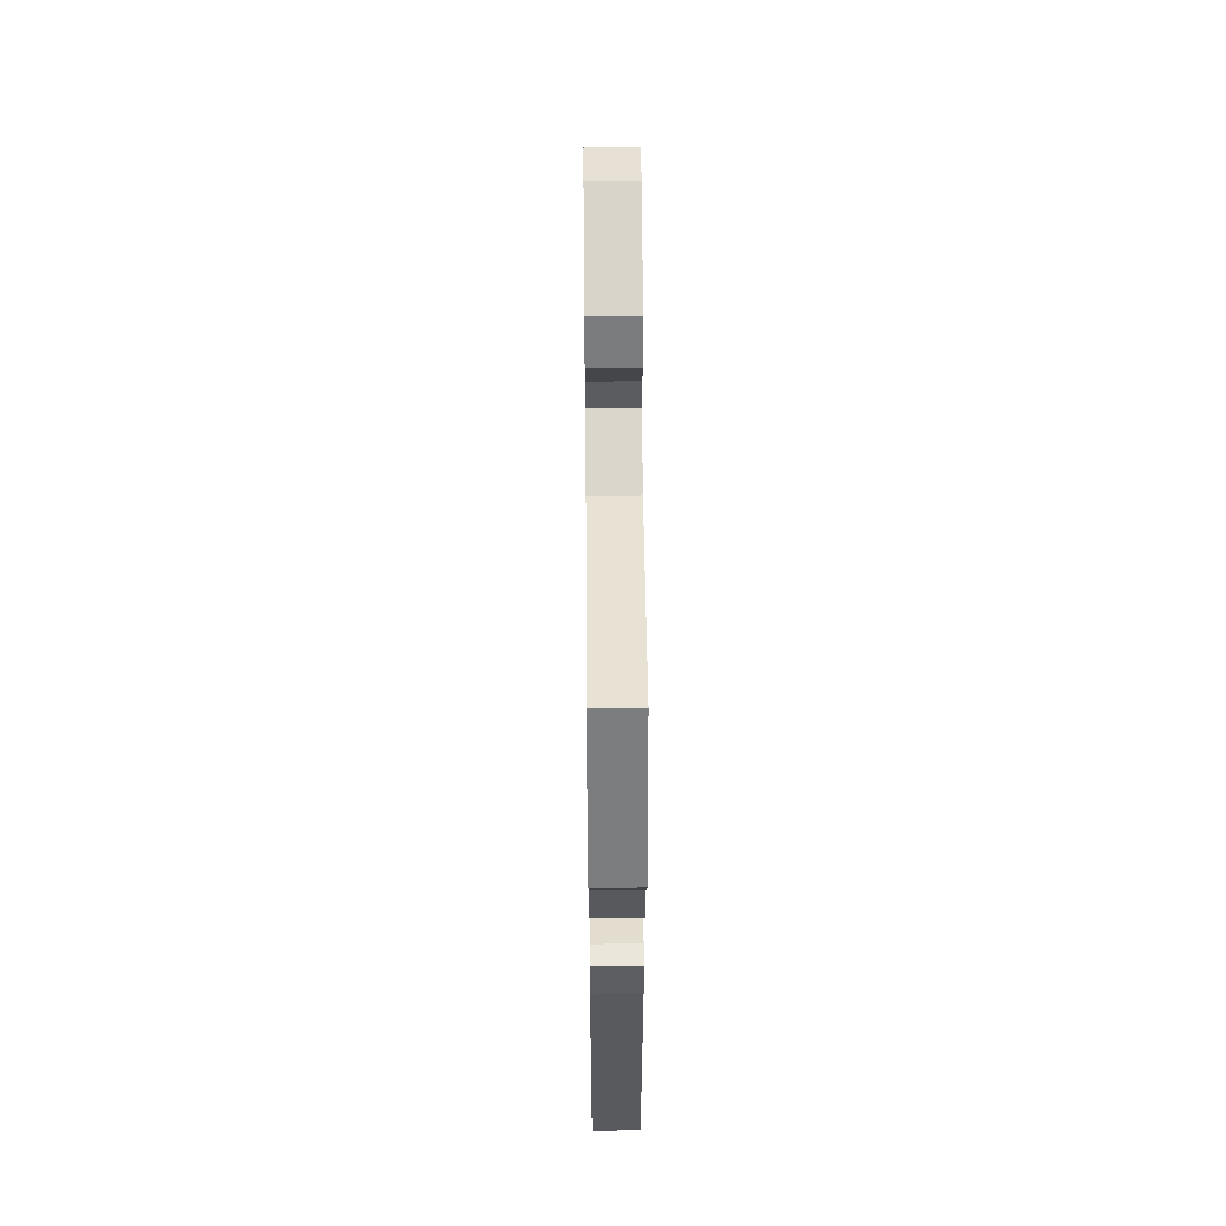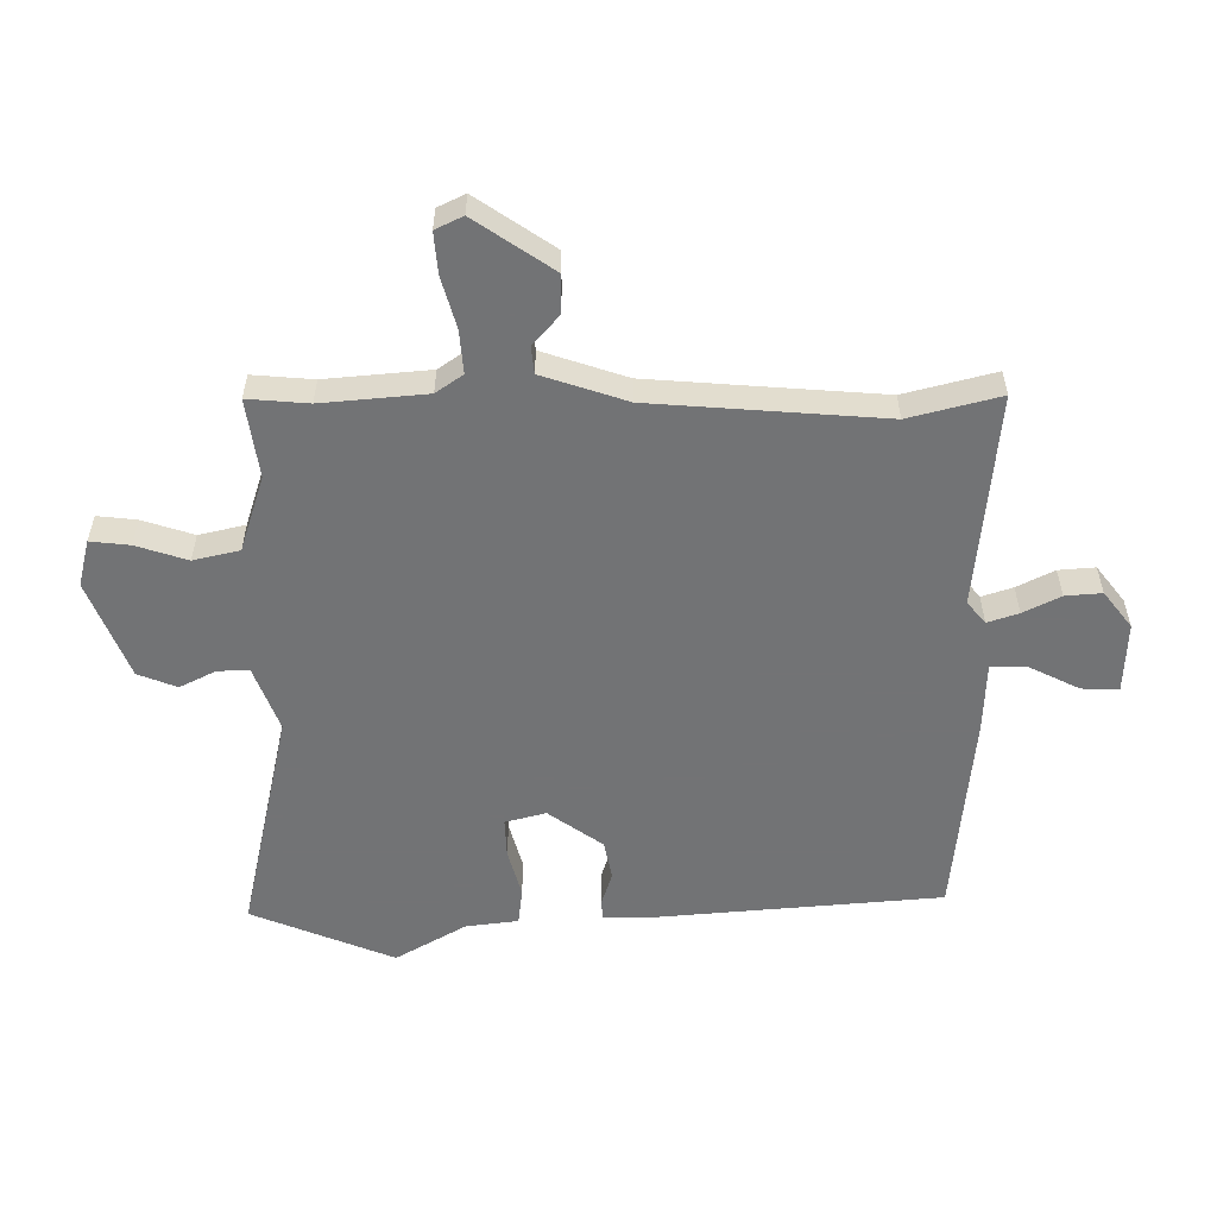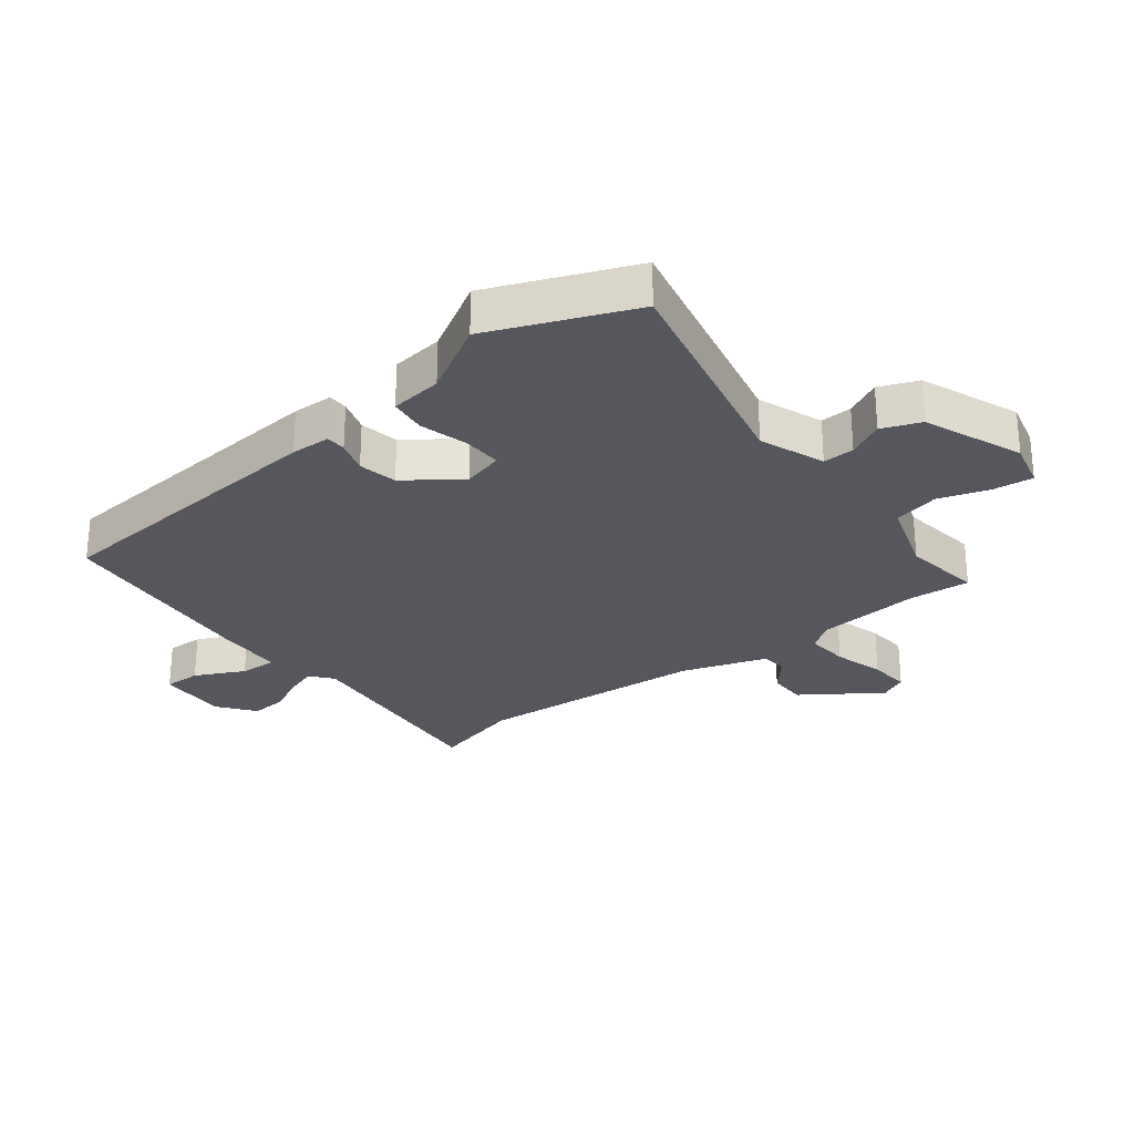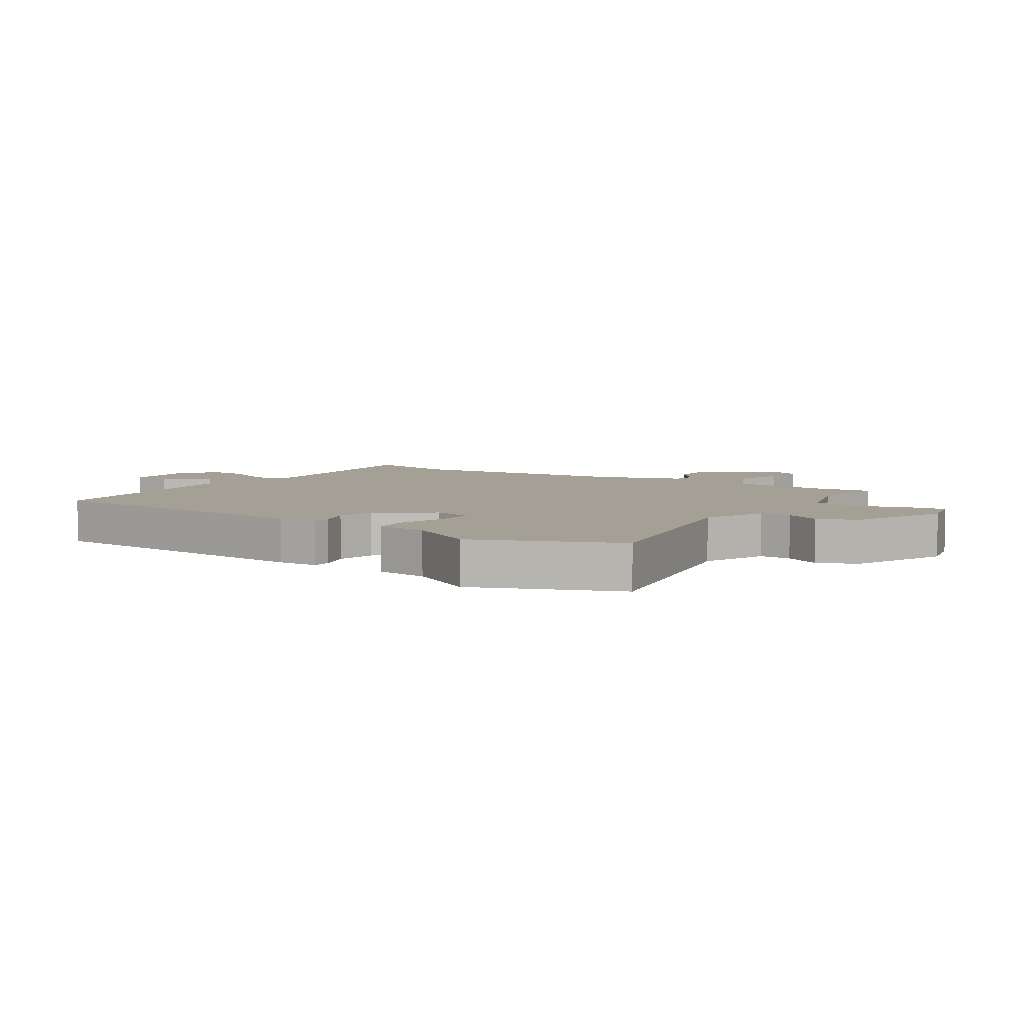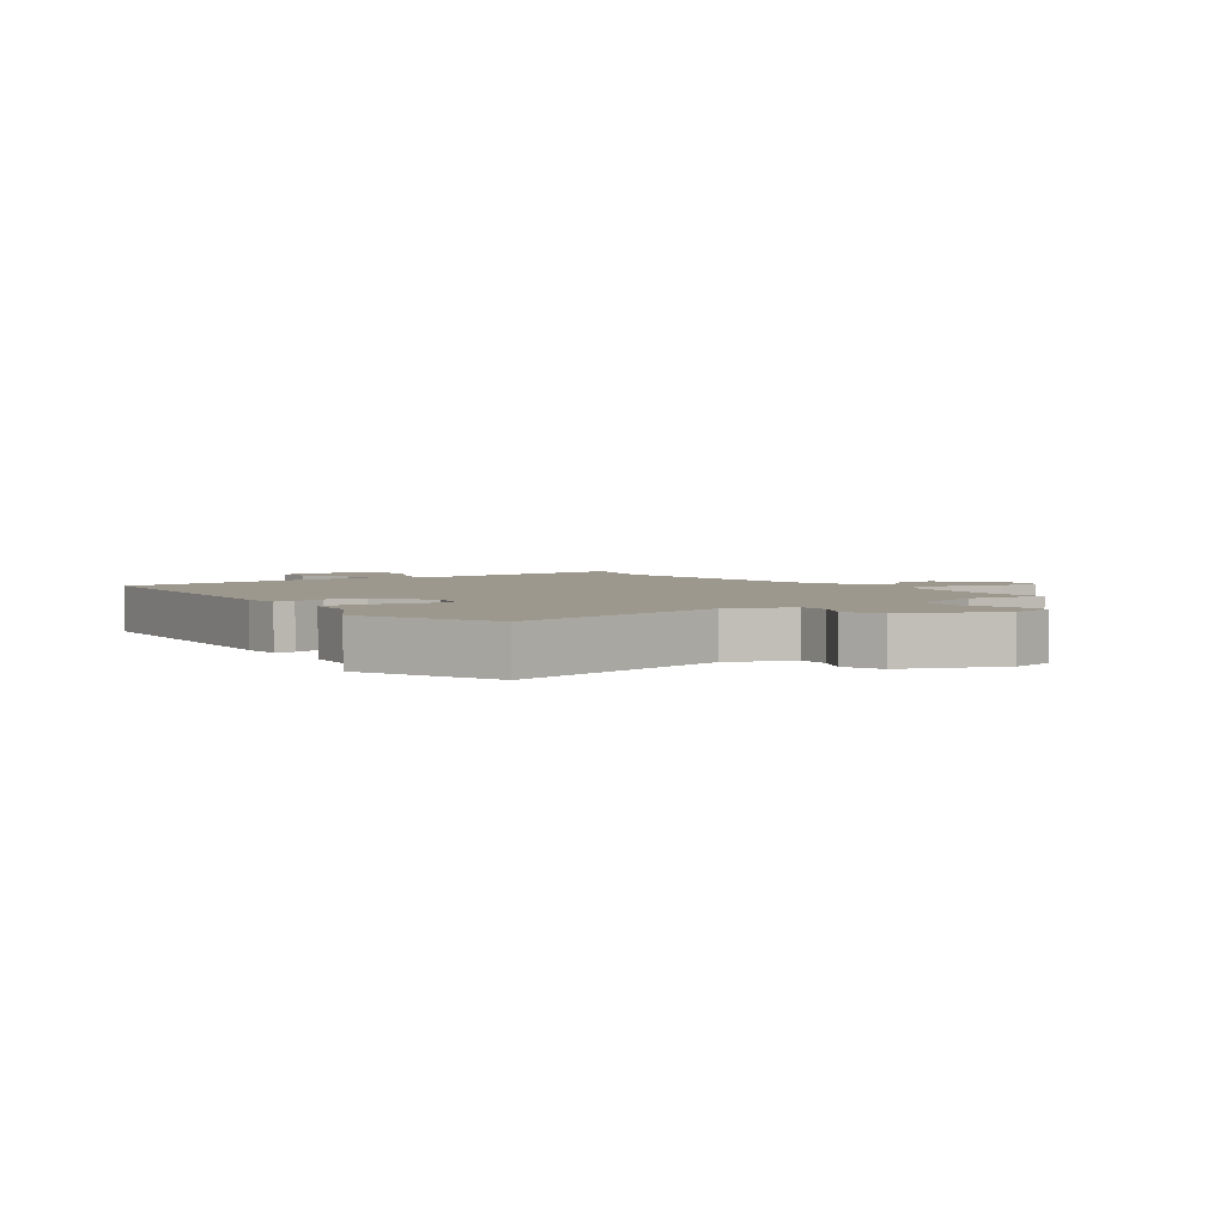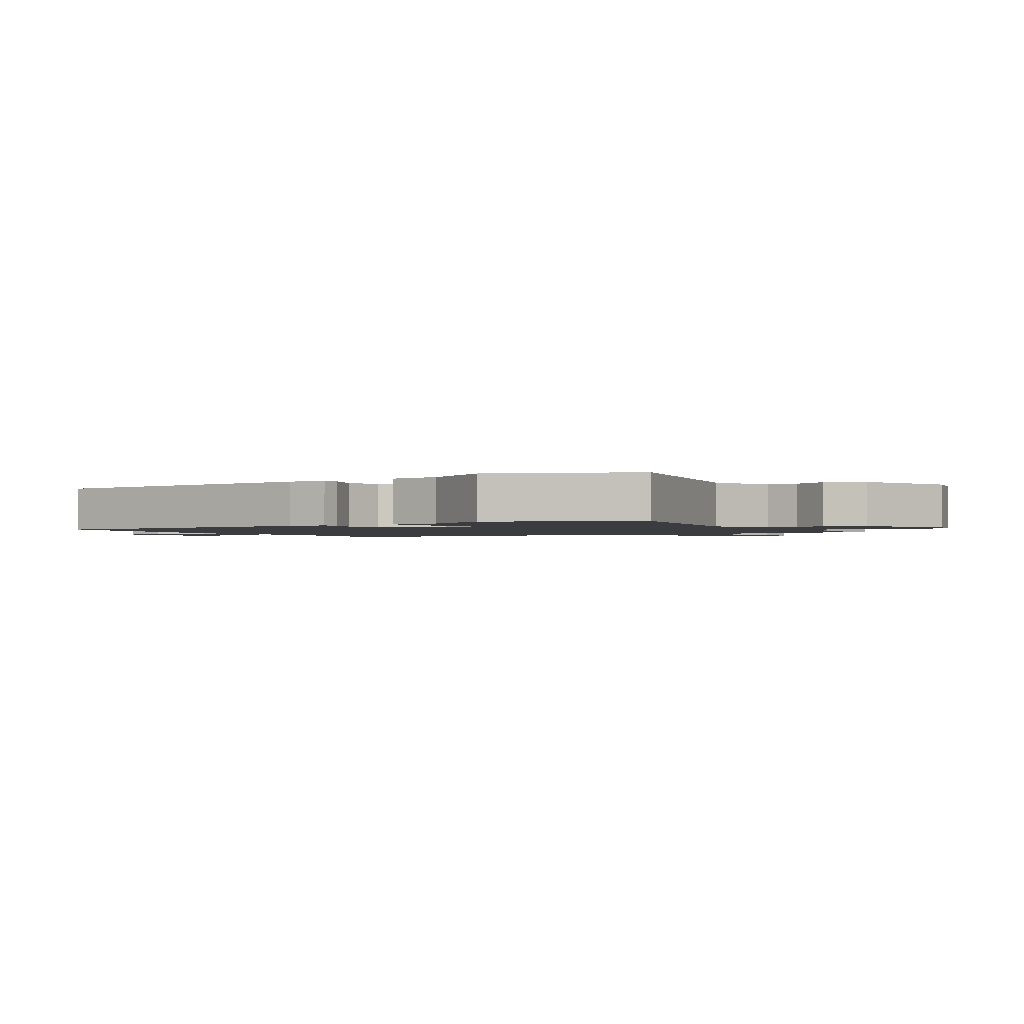
<metadata>
{"format":"obj","ext":"obj","renderer":"f3d","projection":"perspective","resolution":1024,"background":"white","views":[{"elev":53.1,"azim":-90.5,"up":"+Z"},{"elev":-55.9,"azim":90.1,"up":"+Y"},{"elev":-27.6,"azim":-52.4,"up":"+Y"},{"elev":5.7,"azim":-56.6,"up":"+Y"},{"elev":3.2,"azim":-35.9,"up":"+Y"},{"elev":-1.6,"azim":-58.5,"up":"+Y"}]}
</metadata>
<code>
v -0.546 0.07 0.385
v -0.451 0.07 0.62
v -0.074 0.07 0.538
v 0.033 0.07 0.579
v 0.031 0.07 0.631
v 0.001 0.07 0.69
v 0.026 0.07 0.754
v 0.188 0.07 0.819
v 0.265 0.07 0.8
v 0.258 0.07 0.735
v 0.231 0.07 0.651
v 0.249 0.07 0.575
v 0.374 0.07 0.535
v 0.504 0.07 0.554
v 0.496 0.07 0.454
v 0.512 0.07 0.282
v 0.543 0.07 0.238
v 0.614 0.07 0.244
v 0.698 0.07 0.268
v 0.766 0.07 0.274
v 0.788 0.07 0.229
v 0.701 0.07 0.101
v 0.637 0.07 0.101
v 0.587 0.07 0.144
v 0.543 0.07 0.139
v 0.497 0.07 0
v 0.469 0.07 -0.381
v 0.508 0.07 -0.53
v 0.154 0.07 -0.498
v 0.118 0.07 -0.528
v 0.135 0.07 -0.579
v 0.166 0.07 -0.64
v 0.171 0.07 -0.7
v 0.111 0.07 -0.747
v -0.005 0.07 -0.743
v -0.004 0.07 -0.682
v 0.036 0.07 -0.601
v 0.038 0.07 -0.54
v -0.078 0.07 -0.536
v -0.418 0.07 -0.505
v -0.461 0.07 -0.019
v -0.459 0.07 0.047
v -0.426 0.07 0.048
v -0.372 0.07 0.031
v -0.308 0.07 0.044
v -0.244 0.07 0.134
v -0.262 0.07 0.201
v -0.327 0.07 0.198
v -0.406 0.07 0.176
v -0.467 0.07 0.183
v -0.478 0.07 0.269
v -0.546 0 0.385
v -0.451 0 0.62
v -0.074 0 0.538
v 0.033 0 0.579
v 0.031 0 0.631
v 0.001 0 0.69
v 0.026 0 0.754
v 0.188 0 0.819
v 0.265 0 0.8
v 0.258 0 0.735
v 0.231 0 0.651
v 0.249 0 0.575
v 0.374 0 0.535
v 0.504 0 0.554
v 0.496 0 0.454
v 0.512 0 0.282
v 0.543 0 0.238
v 0.614 0 0.244
v 0.698 0 0.268
v 0.766 0 0.274
v 0.788 0 0.229
v 0.701 0 0.101
v 0.637 0 0.101
v 0.587 0 0.144
v 0.543 0 0.139
v 0.497 0 0
v 0.469 0 -0.381
v 0.508 0 -0.53
v 0.154 0 -0.498
v 0.118 0 -0.528
v 0.135 0 -0.579
v 0.166 0 -0.64
v 0.171 0 -0.7
v 0.111 0 -0.747
v -0.005 0 -0.743
v -0.004 0 -0.682
v 0.036 0 -0.601
v 0.038 0 -0.54
v -0.078 0 -0.536
v -0.418 0 -0.505
v -0.461 0 -0.019
v -0.459 0 0.047
v -0.426 0 0.048
v -0.372 0 0.031
v -0.308 0 0.044
v -0.244 0 0.134
v -0.262 0 0.201
v -0.327 0 0.198
v -0.406 0 0.176
v -0.467 0 0.183
v -0.478 0 0.269
f 48 49 50 51
f 47 48 51 1
f 41 42 43 44
f 41 44 45
f 38 39 40 41
f 38 41 45
f 34 35 36 37
f 34 37 38
f 31 32 33 34
f 30 31 34 38
f 29 30 38 45
f 27 28 29 45
f 21 22 23 24
f 21 24 25
f 18 19 20 21
f 17 18 21 25
f 16 17 25 26
f 13 14 15
f 12 13 15 16
f 8 9 10 11
f 8 11 12
f 5 6 7 8
f 4 5 8 12
f 3 4 12 16
f 47 1 2 3
f 46 47 3 16
f 27 45 46
f 16 26 27 46
f 102 101 100 99
f 52 102 99 98
f 95 94 93 92
f 96 95 92
f 92 91 90 89
f 96 92 89
f 88 87 86 85
f 89 88 85
f 85 84 83 82
f 89 85 82 81
f 96 89 81 80
f 96 80 79 78
f 75 74 73 72
f 76 75 72
f 72 71 70 69
f 76 72 69 68
f 77 76 68 67
f 66 65 64
f 67 66 64 63
f 62 61 60 59
f 63 62 59
f 59 58 57 56
f 63 59 56 55
f 67 63 55 54
f 54 53 52 98
f 67 54 98 97
f 97 96 78
f 97 78 77 67
f 1 52 53 2
f 2 53 54 3
f 3 54 55 4
f 4 55 56 5
f 5 56 57 6
f 6 57 58 7
f 7 58 59 8
f 8 59 60 9
f 9 60 61 10
f 10 61 62 11
f 11 62 63 12
f 12 63 64 13
f 13 64 65 14
f 14 65 66 15
f 15 66 67 16
f 16 67 68 17
f 17 68 69 18
f 18 69 70 19
f 19 70 71 20
f 20 71 72 21
f 21 72 73 22
f 22 73 74 23
f 23 74 75 24
f 24 75 76 25
f 25 76 77 26
f 26 77 78 27
f 27 78 79 28
f 28 79 80 29
f 29 80 81 30
f 30 81 82 31
f 31 82 83 32
f 32 83 84 33
f 33 84 85 34
f 34 85 86 35
f 35 86 87 36
f 36 87 88 37
f 37 88 89 38
f 38 89 90 39
f 39 90 91 40
f 40 91 92 41
f 41 92 93 42
f 42 93 94 43
f 43 94 95 44
f 44 95 96 45
f 45 96 97 46
f 46 97 98 47
f 47 98 99 48
f 48 99 100 49
f 49 100 101 50
f 50 101 102 51
f 51 102 52 1

</code>
